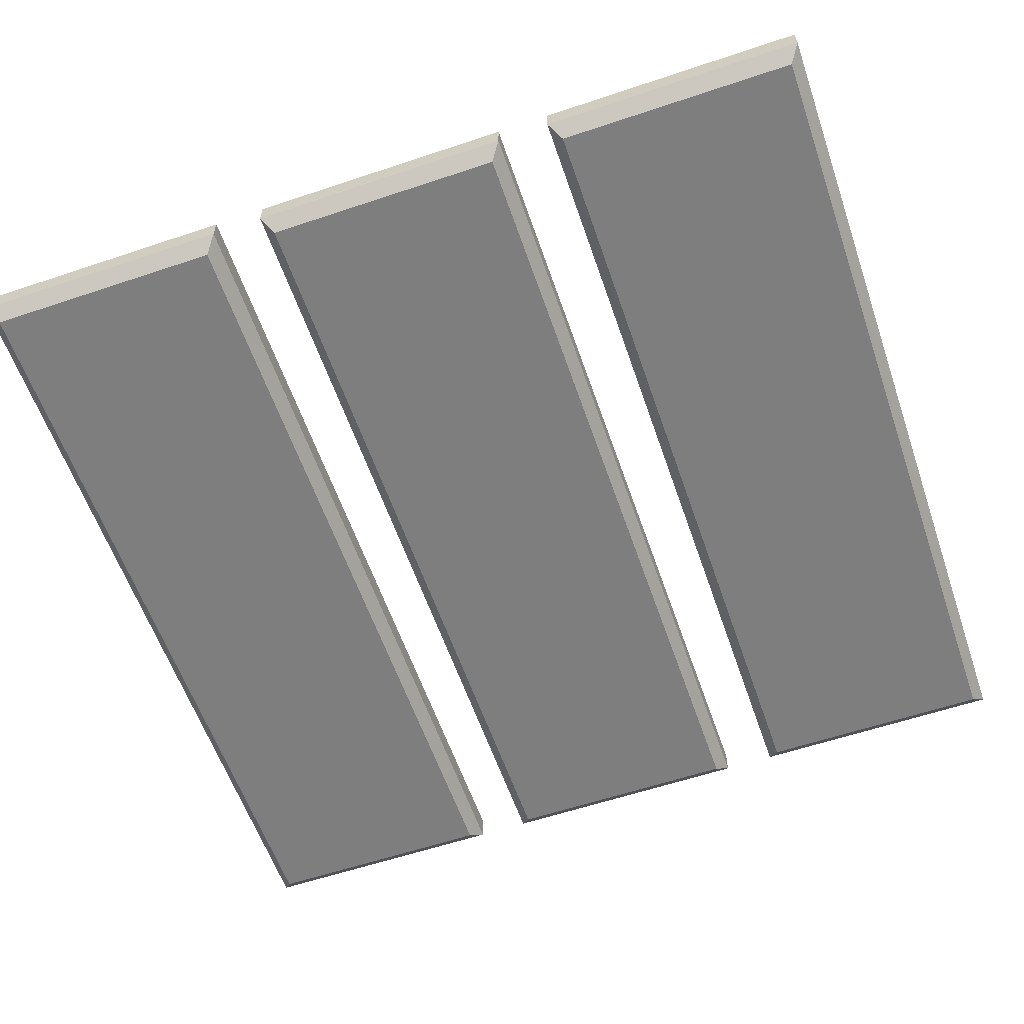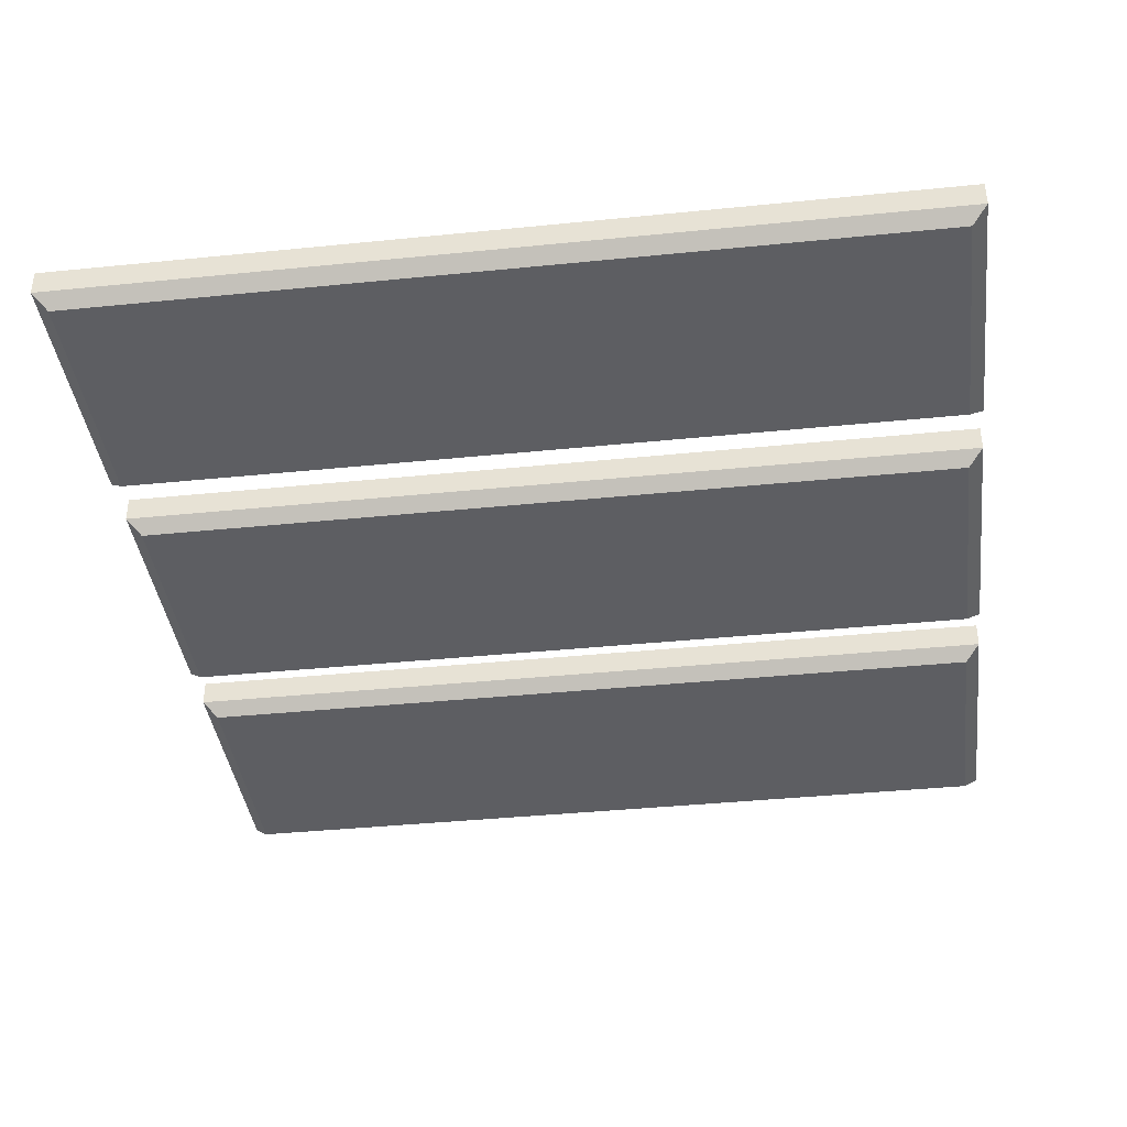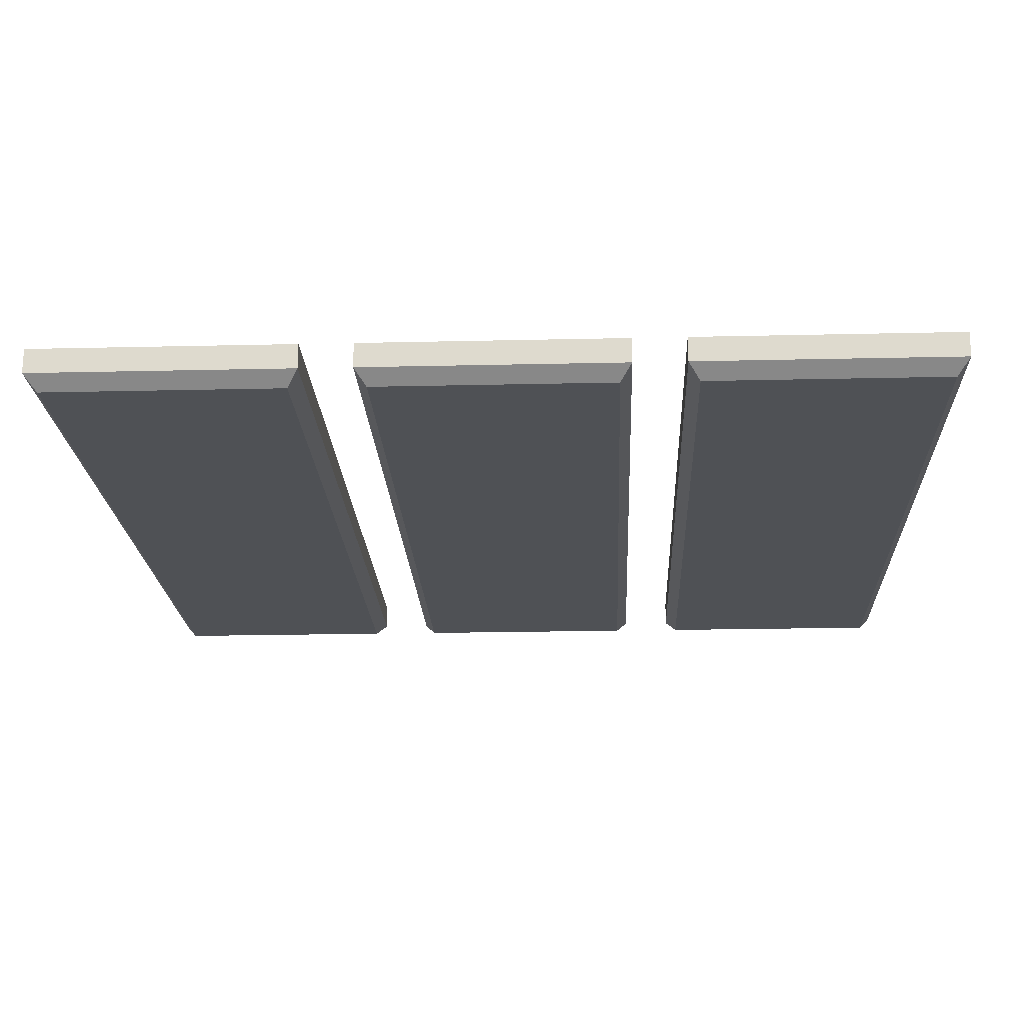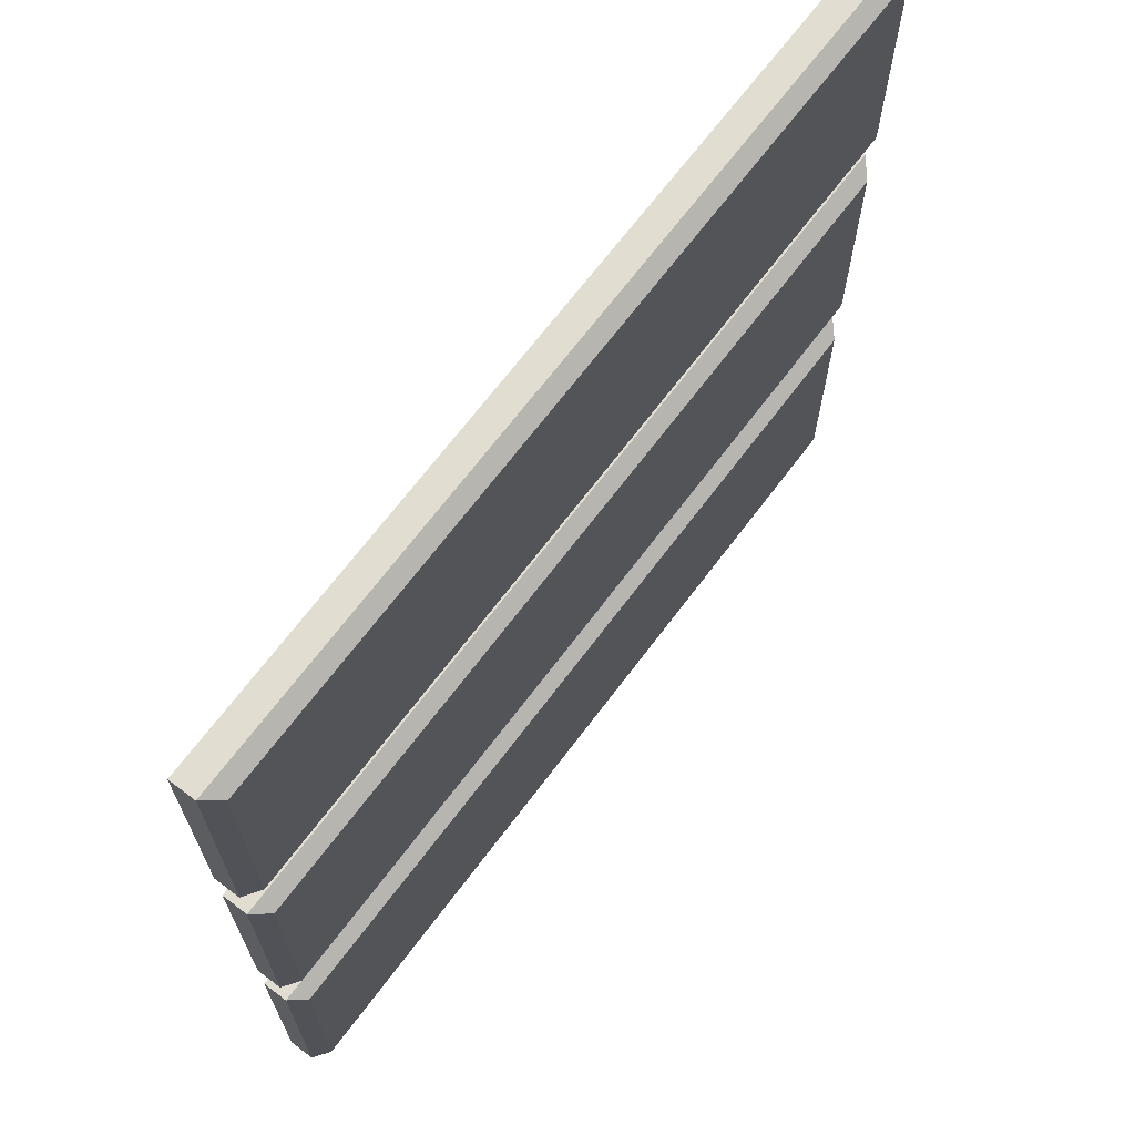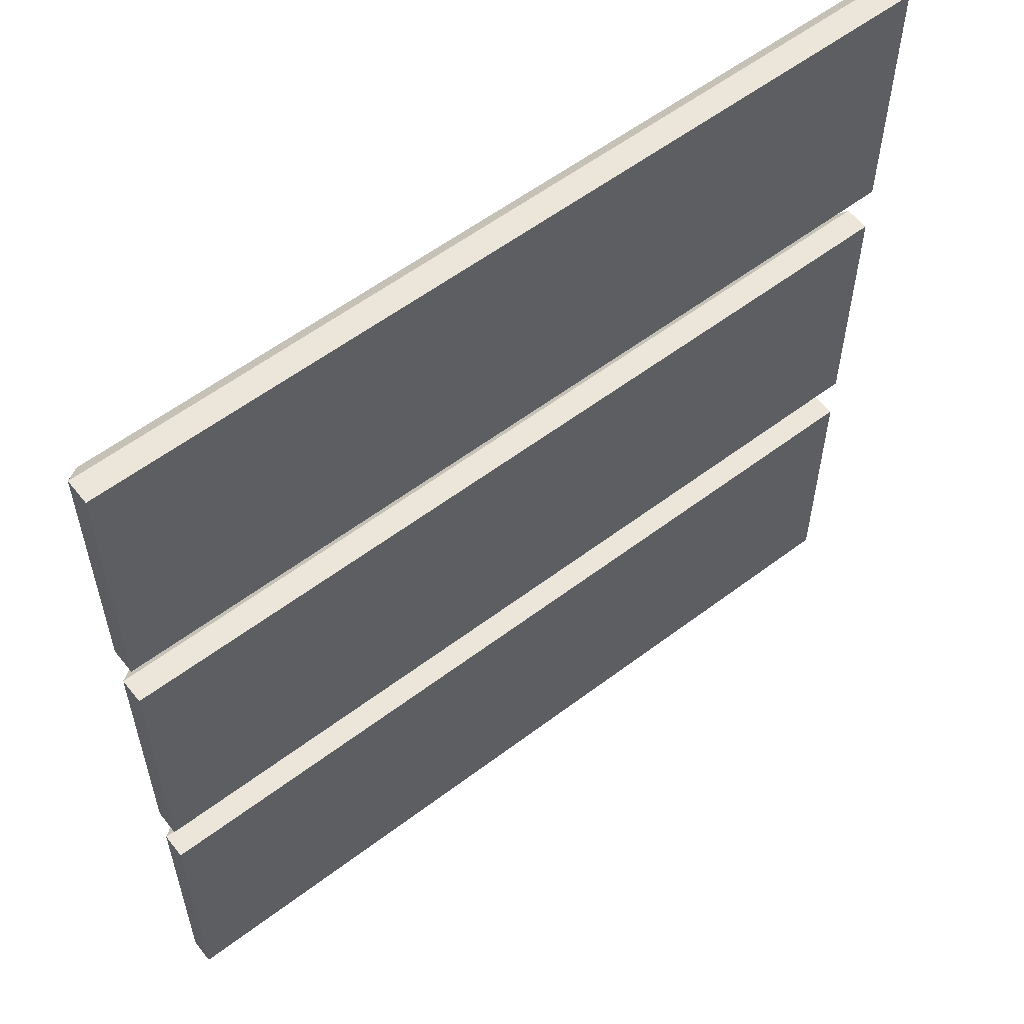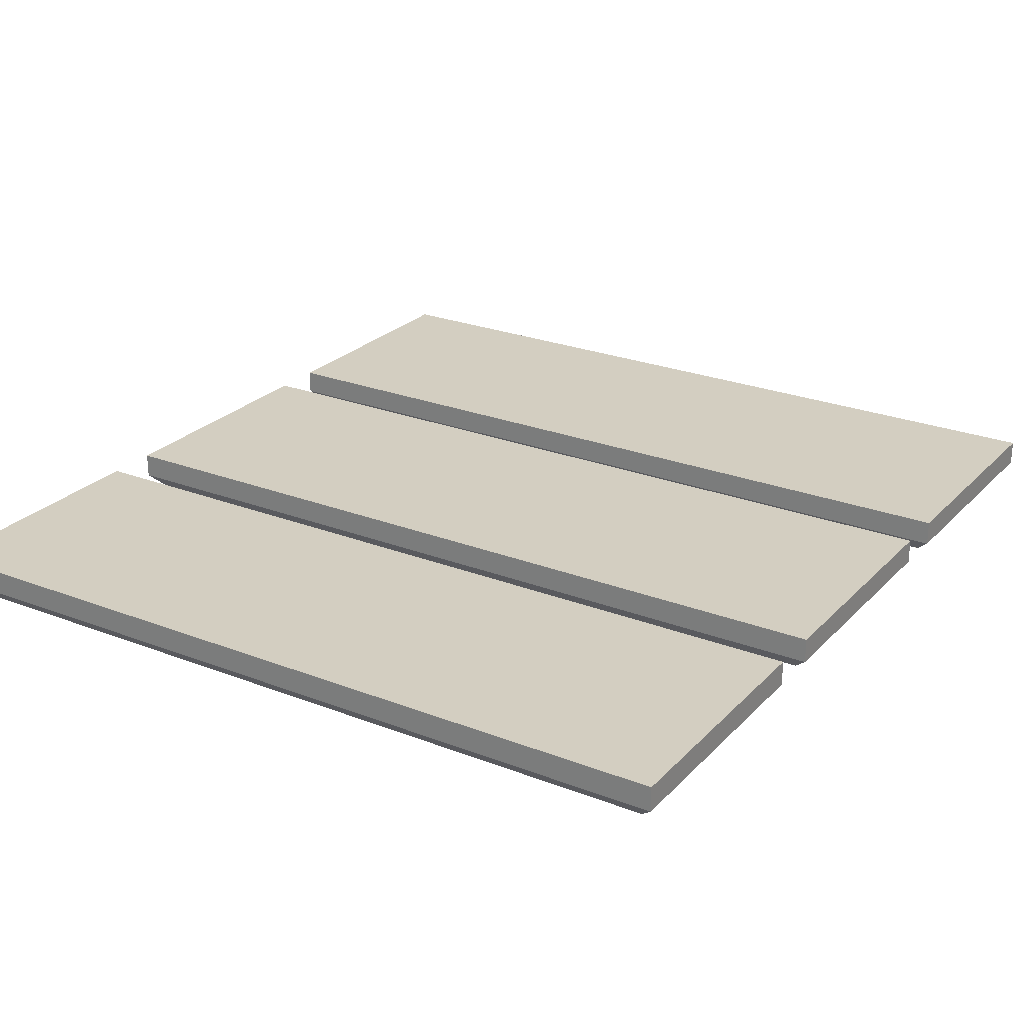
<metadata>
{"format":"obj","ext":"obj","renderer":"f3d","projection":"perspective","resolution":1024,"background":"white","views":[{"elev":-59.4,"azim":109.0,"up":"+Z"},{"elev":-39.2,"azim":-172.8,"up":"+Z"},{"elev":-19.8,"azim":-87.5,"up":"+Z"},{"elev":68.8,"azim":127.0,"up":"+Y"},{"elev":57.4,"azim":-38.2,"up":"+Y"},{"elev":25.1,"azim":32.2,"up":"+Z"}]}
</metadata>
<code>
o Plane.004
v -0.7326 0.214 1.705
v -0.5407 0.214 1.705
v -0.7326 0.2701 1.705
v -0.5407 0.2701 1.705
v -0.7361 0.2113 1.714
v -0.5373 0.2113 1.714
v -0.7361 0.2729 1.714
v -0.5373 0.2729 1.714
v -0.5373 0.2729 1.708
v -0.7361 0.2729 1.708
v -0.5373 0.2113 1.708
v -0.7361 0.2113 1.708
v -0.7326 0.1401 1.705
v -0.5407 0.1401 1.705
v -0.7326 0.1962 1.705
v -0.5407 0.1962 1.705
v -0.7361 0.1374 1.714
v -0.5373 0.1374 1.714
v -0.7361 0.199 1.714
v -0.5373 0.199 1.714
v -0.5373 0.199 1.708
v -0.7361 0.199 1.708
v -0.5373 0.1374 1.708
v -0.7361 0.1374 1.708
v -0.7326 0.0662 1.705
v -0.5407 0.0662 1.705
v -0.7326 0.1223 1.705
v -0.5407 0.1223 1.705
v -0.7361 0.06348 1.714
v -0.5373 0.06348 1.714
v -0.7361 0.1251 1.714
v -0.5373 0.1251 1.714
v -0.5373 0.1251 1.708
v -0.7361 0.1251 1.708
v -0.5373 0.06348 1.708
v -0.7361 0.06348 1.708
f 3 4 2
f 6 8 7
f 10 7 8
f 9 8 6
f 11 6 5
f 12 5 7
f 3 10 9
f 2 4 9
f 2 11 12
f 3 1 12
f 15 16 14
f 18 20 19
f 22 19 20
f 21 20 18
f 23 18 17
f 24 17 19
f 15 22 21
f 16 21 23
f 14 23 24
f 15 13 24
f 27 28 26
f 30 32 31
f 34 31 32
f 33 32 30
f 35 30 29
f 36 29 31
f 27 34 33
f 26 28 33
f 26 35 36
f 25 36 34
f 1 3 2
f 5 6 7
f 9 10 8
f 11 9 6
f 12 11 5
f 10 12 7
f 4 3 9
f 11 2 9
f 1 2 12
f 10 3 12
f 13 15 14
f 17 18 19
f 21 22 20
f 23 21 18
f 24 23 17
f 22 24 19
f 16 15 21
f 14 16 23
f 13 14 24
f 22 15 24
f 25 27 26
f 29 30 31
f 33 34 32
f 35 33 30
f 36 35 29
f 34 36 31
f 28 27 33
f 35 26 33
f 25 26 36
f 27 25 34

</code>
